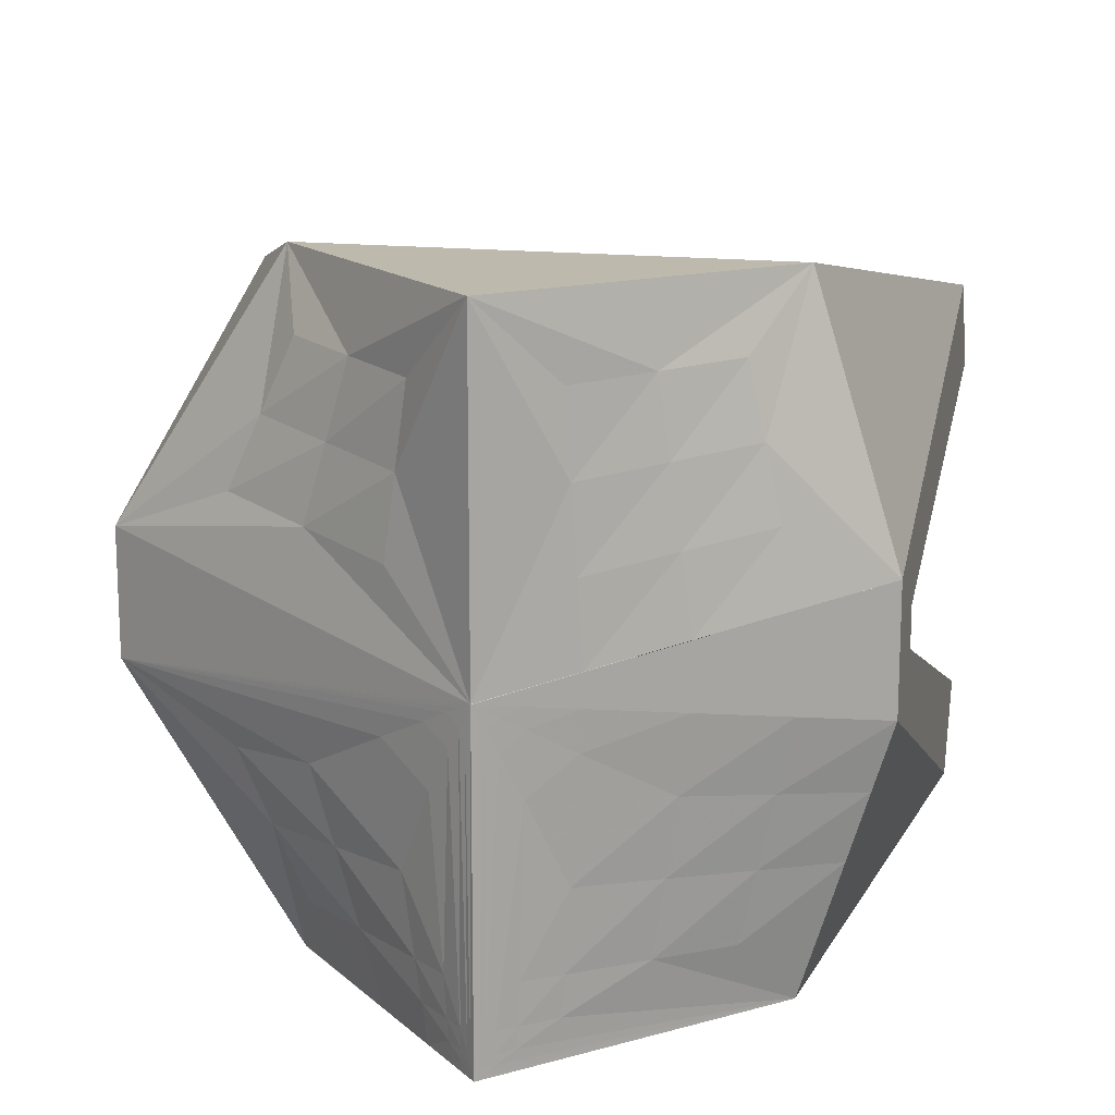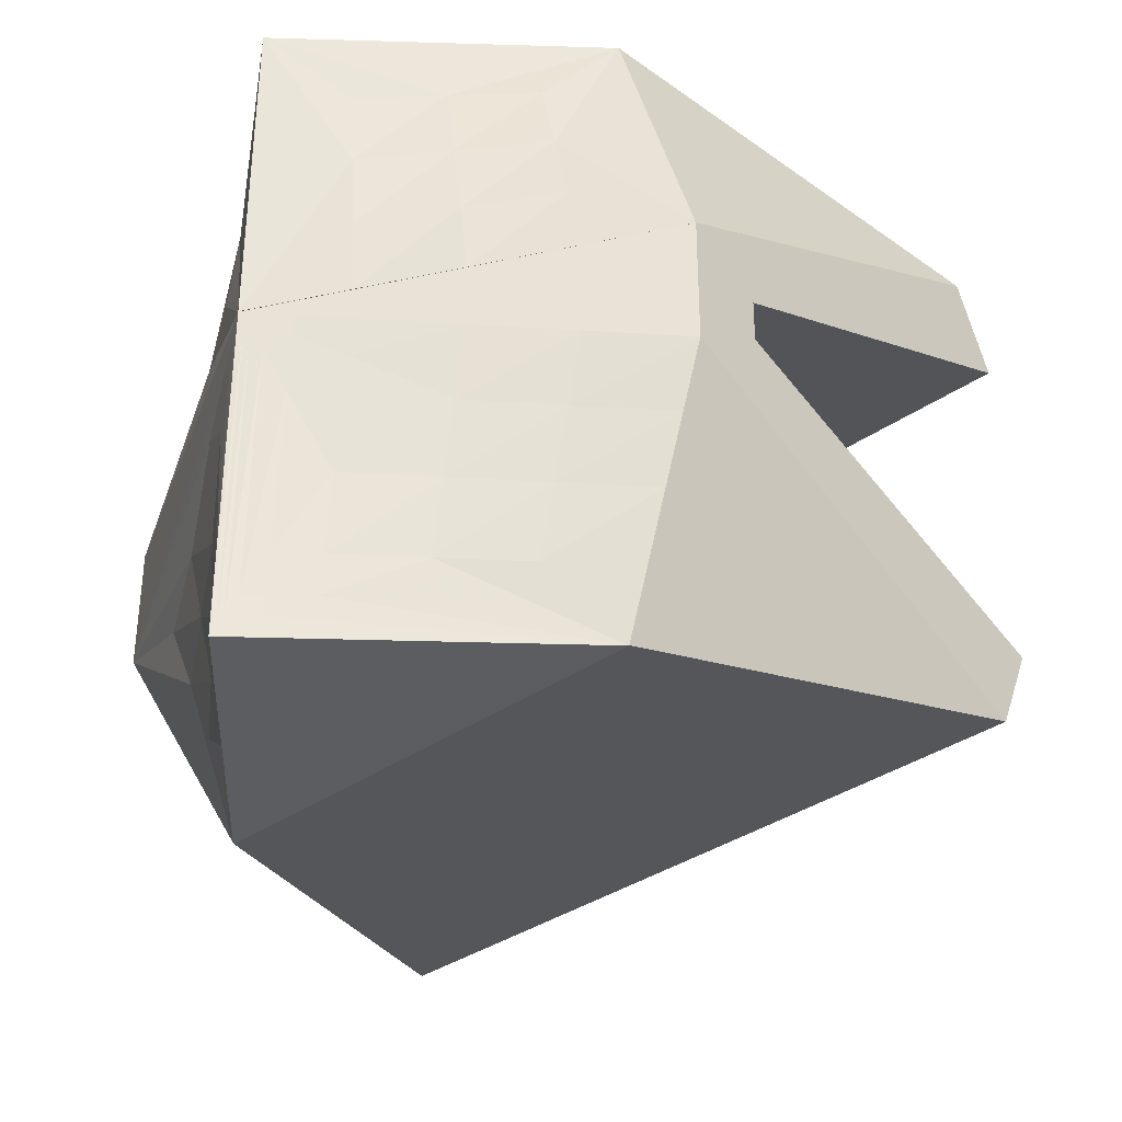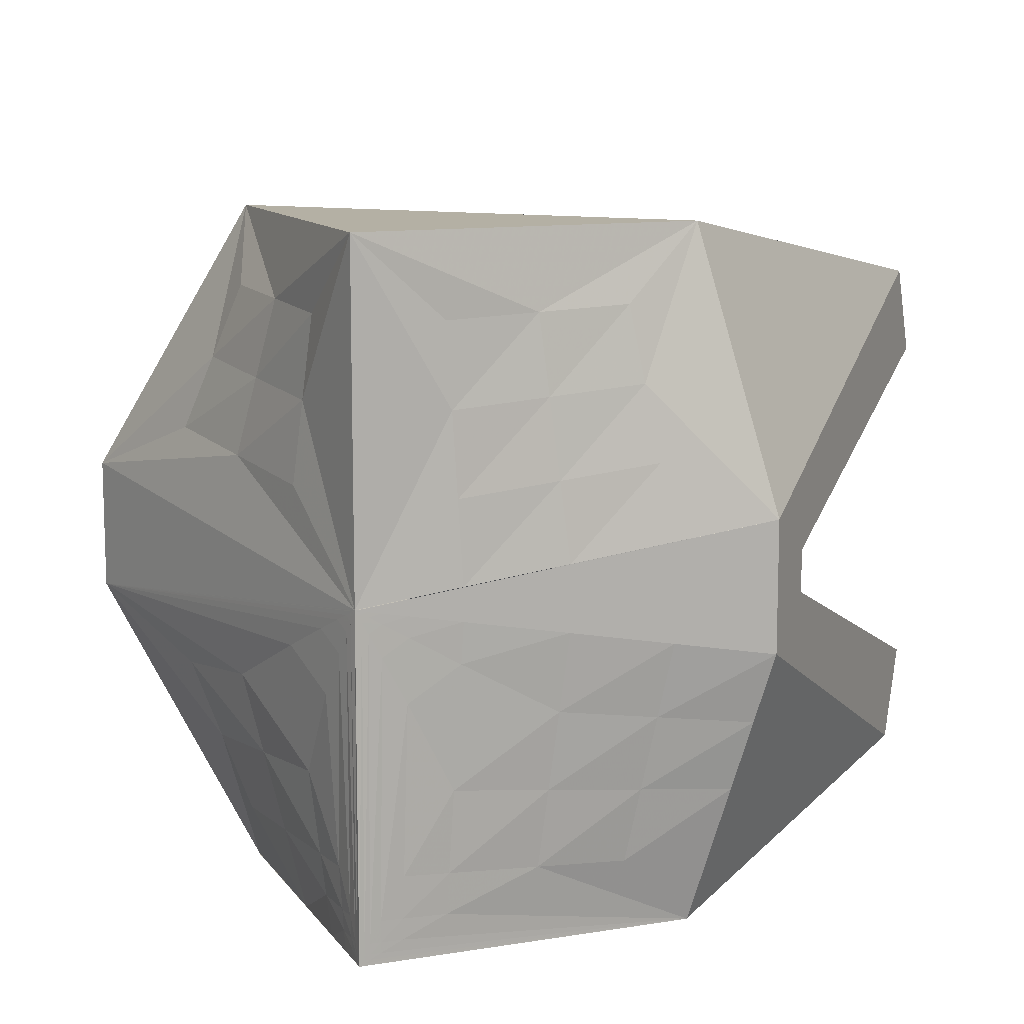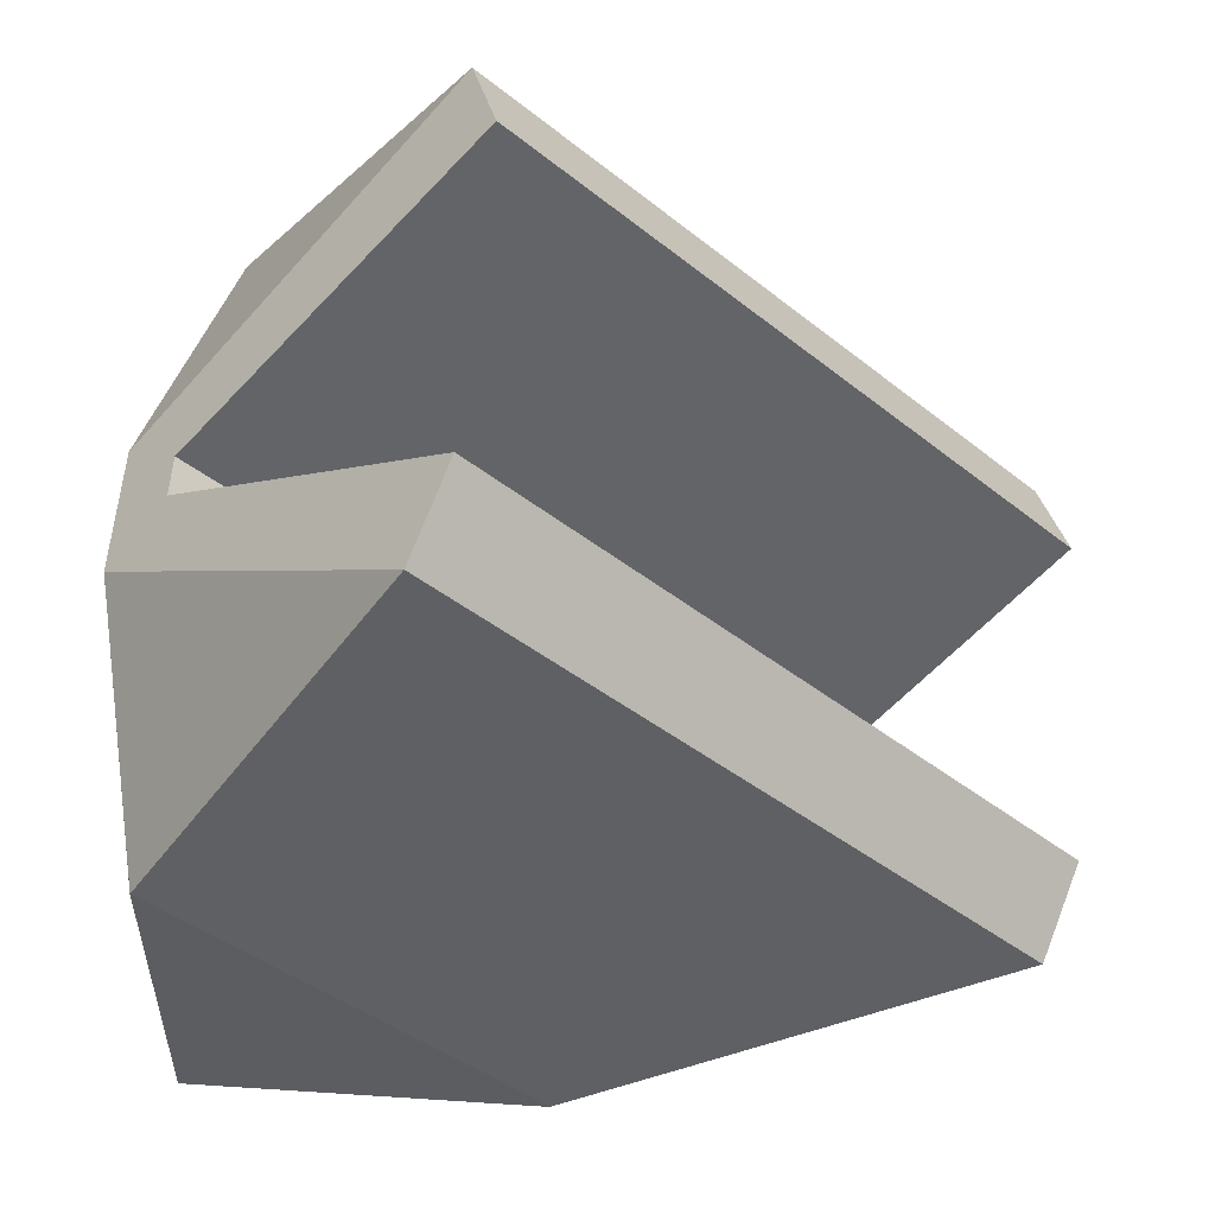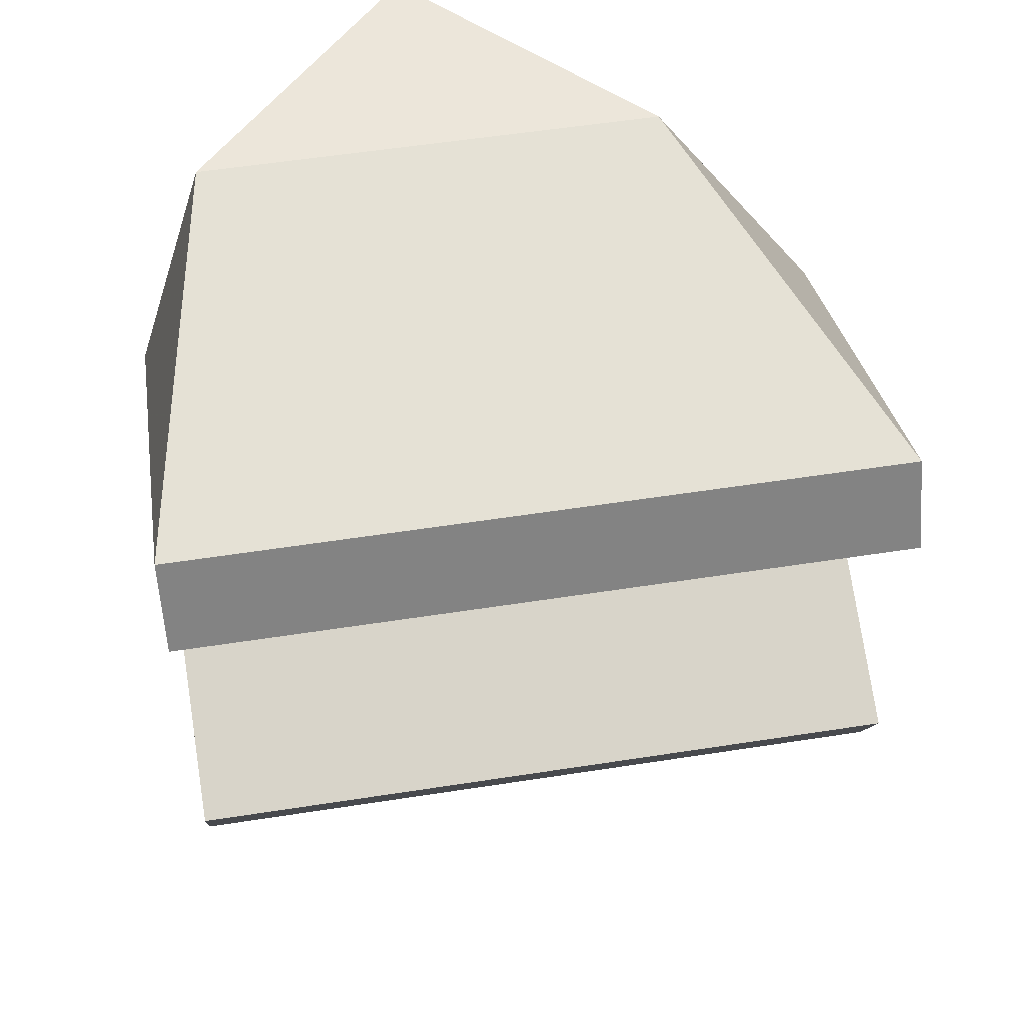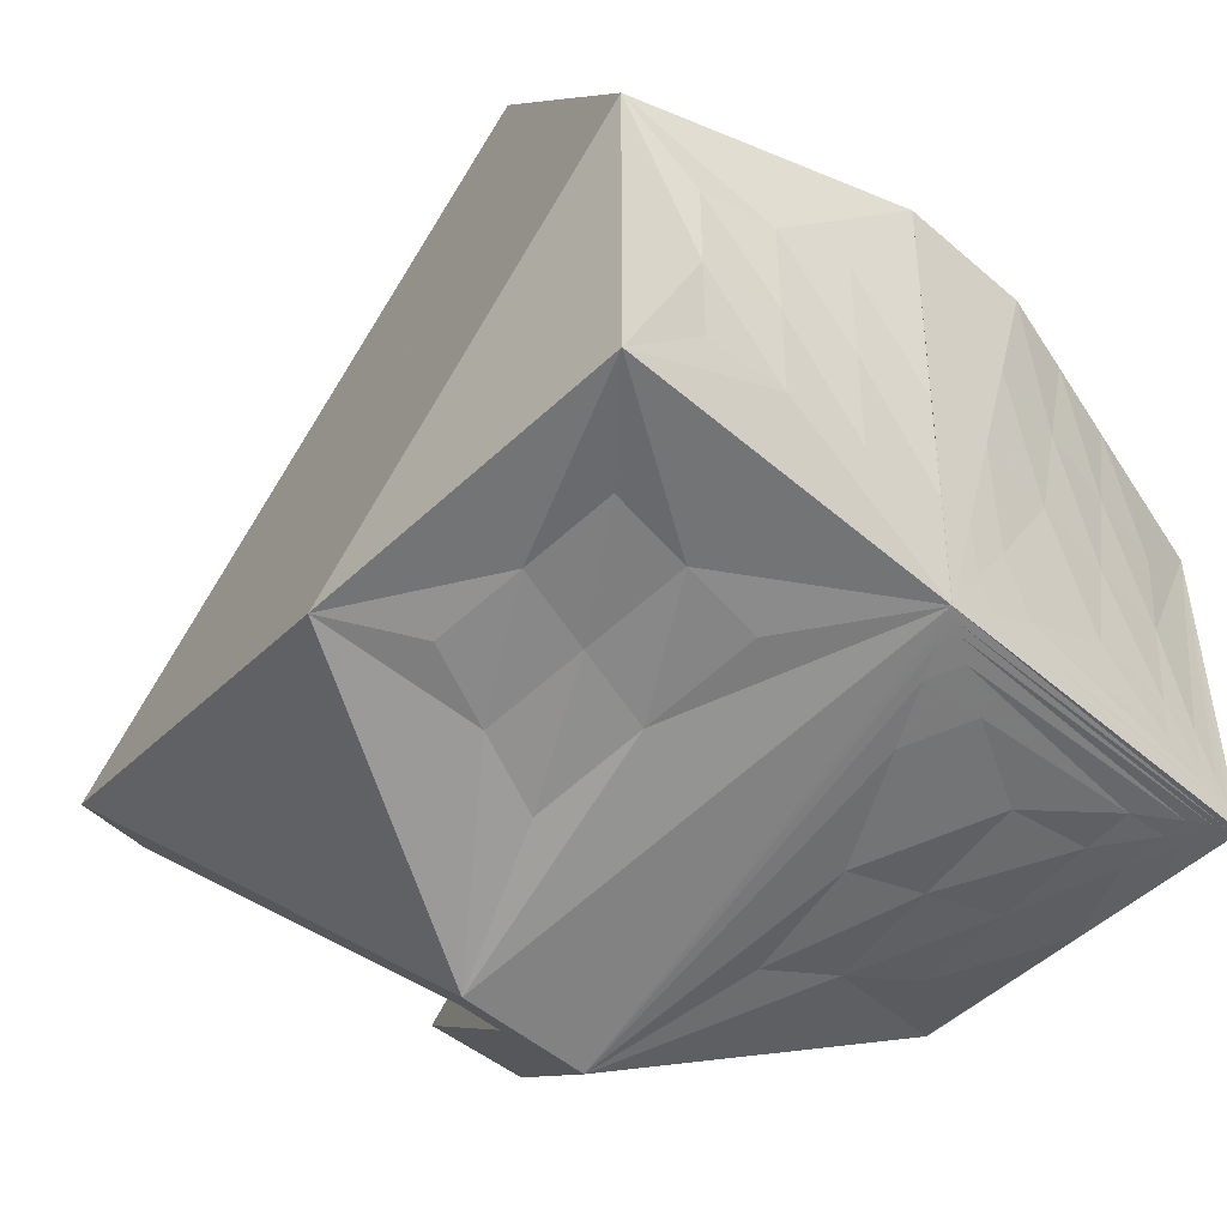
<metadata>
{"format":"obj","ext":"obj","renderer":"f3d","projection":"perspective","resolution":1024,"background":"white","views":[{"elev":15.2,"azim":-120.4,"up":"+Y"},{"elev":-35.4,"azim":-92.3,"up":"+Y"},{"elev":11.5,"azim":-111.6,"up":"+Y"},{"elev":54.4,"azim":4.0,"up":"+Z"},{"elev":54.6,"azim":35.6,"up":"+Y"},{"elev":-49.3,"azim":-133.8,"up":"+Z"}]}
</metadata>
<code>
v 2668 -1560 728.5
v 2708 -1560 728.5
v 2679 -1570 727.5
v 2690 -1569 726.6
v 2701 -1569 725.7
v 2680 -1579 726.6
v 2692 -1578 724.7
v 2704 -1577 722.9
v 2681 -1589 725.7
v 2694 -1587 722.9
v 2707 -1586 720
v 2668 -1600 728.5
v 2723 -1593 713.5
v 2668 -1560 768.5
v 2668 -1560 728.5
v 2667 -1569 759.8
v 2667 -1569 749.4
v 2668 -1570 738.9
v 2665 -1577 761.2
v 2666 -1578 750.3
v 2667 -1579 739.4
v 2664 -1586 762.5
v 2665 -1587 751.2
v 2667 -1589 739.8
v 2661 -1593 775.7
v 2663 -1595 763.9
v 2664 -1597 752.1
v 2666 -1598 740.3
v 2668 -1600 728.5
v 2758 -1570 748.3
v 2708 -1560 728.5
v 2723 -1593 713.5
v 2730 -1603 719.9
v 2723 -1608 713.5
v 2730 -1598 719.9
v 2723 -1593 713.5
v 2761 -1580 751.7
v 2730 -1598 719.9
v 2752 -1582 742.7
v 2744 -1587 734.6
v 2736 -1592 726.4
v 2751 -1580 741.7
v 2743 -1585 733.3
v 2735 -1590 725
v 2750 -1578 740.6
v 2742 -1583 732.1
v 2733 -1589 723.6
v 2758 -1570 748.3
v 2723 -1593 713.5
v 2668 -1560 768.5
v 2668 -1560 728.5
v 2708 -1560 728.5
v 2696 -1570 810.5
v 2661 -1593 775.7
v 2668 -1560 768.5
v 2667 -1598 782.1
v 2667 -1603 782.1
v 2661 -1593 775.7
v 2661 -1608 775.7
v 2699 -1580 813.9
v 2667 -1598 782.1
v 2696 -1570 810.5
v 2661 -1593 775.7
v 2758 -1570 748.3
v 2696 -1570 810.5
v 2708 -1560 728.5
v 2668 -1560 768.5
v 2730 -1598 719.9
v 2667 -1598 782.1
v 2730 -1603 719.9
v 2667 -1603 782.1
v 2761 -1580 751.7
v 2730 -1598 719.9
v 2699 -1580 813.9
v 2667 -1598 782.1
v 2699 -1580 813.9
v 2761 -1580 751.7
v 2696 -1570 810.5
v 2758 -1570 748.3
v 2699 -1621 813.9
v 2761 -1621 751.7
v 2696 -1631 810.5
v 2758 -1631 748.3
v 2761 -1621 751.7
v 2730 -1603 719.9
v 2699 -1621 813.9
v 2667 -1603 782.1
v 2758 -1631 748.3
v 2696 -1631 810.5
v 2708 -1641 728.5
v 2668 -1641 768.5
v 2696 -1631 810.5
v 2661 -1608 775.7
v 2668 -1641 768.5
v 2668 -1600 728.5
v 2723 -1593 713.5
v 2723 -1608 713.5
v 2668 -1641 768.5
v 2668 -1641 728.5
v 2708 -1641 728.5
v 2661 -1608 775.7
v 2663 -1606 763.9
v 2664 -1604 752.1
v 2666 -1602 740.3
v 2668 -1600 728.5
v 2663 -1616 773.9
v 2664 -1615 762.5
v 2665 -1613 751.2
v 2667 -1612 739.8
v 2664 -1624 772.1
v 2665 -1624 761.2
v 2666 -1623 750.3
v 2667 -1622 739.4
v 2666 -1633 770.3
v 2667 -1632 759.8
v 2667 -1632 749.4
v 2668 -1631 738.9
v 2668 -1641 768.5
v 2668 -1641 728.5
v 2668 -1641 728.5
v 2668 -1631 733.7
v 2668 -1636 738.7
v 2668 -1636 733.6
v 2668 -1636 731
v 2668 -1638 733.5
v 2668 -1638 731
v 2668 -1638 729.7
v 2668 -1640 731
v 2668 -1640 729.7
v 2668 -1640 729.1
v 2668 -1640 729.7
v 2668 -1640 729.1
v 2668 -1640 728.8
v 2668 -1641 729.1
v 2668 -1641 728.8
v 2668 -1641 728.6
v 2668 -1641 728.8
v 2668 -1641 728.6
v 2668 -1600 728.5
v 2667 -1611 734.2
v 2667 -1601 734.4
v 2666 -1607 740.1
v 2667 -1606 734.3
v 2668 -1606 731.4
v 2668 -1601 731.4
v 2667 -1604 734.3
v 2668 -1603 731.4
v 2668 -1603 729.9
v 2668 -1601 730
v 2668 -1602 731.4
v 2668 -1602 730
v 2668 -1602 729.2
v 2668 -1600 729.2
v 2668 -1601 730
v 2668 -1601 729.2
v 2668 -1601 728.9
v 2668 -1600 728.9
v 2668 -1601 729.2
v 2668 -1601 728.9
v 2668 -1601 728.7
v 2668 -1600 728.7
v 2668 -1601 728.9
v 2668 -1601 728.7
v 2668 -1641 768.5
v 2708 -1641 728.5
v 2668 -1641 728.5
v 2758 -1631 748.3
v 2723 -1608 713.5
v 2708 -1641 728.5
v 2723 -1608 713.5
v 2708 -1641 728.5
v 2707 -1615 720
v 2704 -1624 722.9
v 2701 -1632 725.7
v 2698 -1641 728.5
v 2694 -1613 722.9
v 2692 -1623 724.7
v 2690 -1632 726.6
v 2688 -1641 728.5
v 2681 -1612 725.7
v 2680 -1622 726.6
v 2679 -1631 727.5
v 2678 -1641 728.5
v 2668 -1600 728.5
v 2668 -1641 728.5
v 2668 -1641 728.5
v 2673 -1641 728.5
v 2678 -1636 728
v 2673 -1631 728
v 2673 -1636 728.3
v 2670 -1641 728.5
v 2673 -1638 728.4
v 2671 -1636 728.4
v 2671 -1638 728.4
v 2669 -1641 728.5
v 2671 -1640 728.5
v 2669 -1638 728.5
v 2669 -1640 728.5
v 2669 -1641 728.5
v 2669 -1640 728.5
v 2669 -1640 728.5
v 2669 -1640 728.5
v 2668 -1641 728.5
v 2669 -1641 728.5
v 2668 -1640 728.5
v 2668 -1641 728.5
v 2668 -1641 728.5
v 2668 -1641 728.5
v 2668 -1641 728.5
v 2668 -1641 728.5
v 2668 -1600 728.5
v 2674 -1611 727.1
v 2681 -1607 725.2
v 2675 -1606 726.8
v 2671 -1606 727.7
v 2675 -1604 726.7
v 2671 -1603 727.6
v 2670 -1603 728
v 2671 -1602 727.6
v 2670 -1602 728
v 2669 -1602 728.3
v 2670 -1601 728
v 2669 -1601 728.3
v 2668 -1601 728.4
v 2669 -1601 728.3
v 2668 -1601 728.4
v 2668 -1601 728.4
v 2668 -1601 728.4
v 2668 -1601 728.4
v 2668 -1601 728.5
v 2668 -1600 728.4
v 2668 -1600 728.5
v 2758 -1631 748.3
v 2723 -1608 713.5
v 2750 -1623 740.6
v 2742 -1618 732.1
v 2733 -1612 723.6
v 2751 -1621 741.7
v 2743 -1616 733.3
v 2735 -1611 725
v 2752 -1618 742.7
v 2744 -1614 734.6
v 2736 -1609 726.4
v 2761 -1621 751.7
v 2730 -1603 719.9
v 2699 -1621 813.9
v 2667 -1603 782.1
v 2696 -1631 810.5
v 2661 -1608 775.7
v 2661 -1608 775.7
v 2668 -1600 728.5
v 2661 -1593 775.7
f 7 4 3
f 3 6 7
f 8 5 4
f 4 7 8
f 10 7 6
f 6 9 10
f 11 8 7
f 7 10 11
f 3 1 6
f 12 6 1
f 4 1 3
f 5 2 4
f 1 4 2
f 8 2 5
f 10 9 12
f 6 12 9
f 13 10 12
f 13 8 11
f 10 13 11
f 2 8 13
f 20 17 16
f 16 19 20
f 21 18 17
f 17 20 21
f 23 20 19
f 19 22 23
f 24 21 20
f 20 23 24
f 27 23 22
f 22 26 27
f 28 24 23
f 23 27 28
f 16 14 19
f 25 19 14
f 17 14 16
f 18 15 17
f 14 17 15
f 21 15 18
f 26 22 25
f 19 25 22
f 29 21 24
f 24 28 29
f 15 21 29
f 31 32 30
f 34 33 35
f 35 36 34
f 43 40 39
f 39 42 43
f 44 41 40
f 40 43 44
f 46 43 42
f 42 45 46
f 47 44 43
f 43 46 47
f 39 37 42
f 48 42 37
f 40 37 39
f 41 38 40
f 37 40 38
f 44 38 41
f 46 45 48
f 42 48 45
f 49 46 48
f 49 44 47
f 46 49 47
f 38 44 49
f 51 52 50
f 54 55 53
f 57 59 58
f 58 56 57
f 61 63 62
f 62 60 61
f 65 67 66
f 66 64 65
f 69 68 70
f 70 71 69
f 73 75 74
f 74 72 73
f 77 76 78
f 78 79 77
f 81 83 82
f 82 80 81
f 85 84 86
f 86 87 85
f 89 88 90
f 90 91 89
f 93 92 94
f 96 95 97
f 99 98 100
f 107 102 101
f 101 106 107
f 108 103 102
f 102 107 108
f 142 104 103
f 108 109 142
f 103 108 142
f 163 161 157
f 157 162 163
f 160 163 162
f 162 159 160
f 162 157 153
f 158 159 162
f 153 158 162
f 156 159 158
f 158 155 156
f 158 153 149
f 154 155 158
f 149 154 158
f 152 155 154
f 154 151 152
f 154 149 145
f 150 151 154
f 145 150 154
f 148 151 150
f 150 147 148
f 150 145 141
f 146 147 150
f 141 146 150
f 144 147 146
f 146 143 144
f 146 141 104
f 142 143 146
f 104 142 146
f 140 143 142
f 142 109 140
f 111 107 106
f 106 110 111
f 112 108 107
f 107 111 112
f 113 109 108
f 108 112 113
f 115 111 110
f 110 114 115
f 116 112 111
f 111 115 116
f 117 113 112
f 112 116 117
f 138 136 135
f 135 137 138
f 135 133 132
f 132 134 135
f 132 130 129
f 129 131 132
f 129 127 126
f 126 128 129
f 126 124 123
f 123 125 126
f 123 121 117
f 117 122 123
f 140 144 143
f 140 121 124
f 124 144 140
f 148 147 144
f 140 109 113
f 118 115 114
f 122 117 116
f 121 140 113
f 116 115 118
f 127 148 144
f 144 124 127
f 105 161 139
f 163 139 161
f 163 160 139
f 148 152 151
f 156 152 139
f 156 160 159
f 155 152 156
f 120 139 152
f 152 130 120
f 156 139 160
f 130 152 148
f 148 127 130
f 121 113 117
f 122 125 123
f 121 123 124
f 125 122 118
f 126 125 128
f 118 128 125
f 128 131 129
f 130 127 129
f 131 128 118
f 124 126 127
f 122 116 118
f 131 134 132
f 130 132 133
f 131 118 134
f 120 130 133
f 134 137 135
f 133 135 136
f 120 138 119
f 137 119 138
f 136 138 120
f 134 118 137
f 133 136 120
f 137 118 119
f 165 166 164
f 168 169 167
f 177 173 172
f 172 176 177
f 178 174 173
f 173 177 178
f 179 175 174
f 174 178 179
f 181 177 176
f 176 180 181
f 182 178 177
f 177 181 182
f 188 183 179
f 178 182 188
f 179 178 188
f 212 180 213
f 213 214 212
f 215 214 216
f 216 217 215
f 218 217 219
f 219 220 218
f 221 220 222
f 222 223 221
f 224 223 225
f 225 226 224
f 227 226 228
f 228 229 227
f 230 229 231
f 231 232 230
f 207 203 208
f 208 210 207
f 210 208 206
f 206 209 210
f 208 203 199
f 204 206 208
f 199 204 208
f 206 204 202
f 202 205 206
f 204 199 195
f 200 202 204
f 195 200 204
f 202 200 198
f 198 201 202
f 200 195 191
f 196 198 200
f 191 196 200
f 198 196 194
f 194 197 198
f 196 191 187
f 192 194 196
f 187 192 196
f 194 192 190
f 190 193 194
f 192 187 183
f 188 190 192
f 183 188 192
f 190 188 182
f 182 189 190
f 213 170 216
f 219 216 170
f 214 213 216
f 176 170 213
f 172 170 176
f 213 180 176
f 173 170 172
f 220 219 222
f 170 222 219
f 215 217 218
f 193 215 218
f 218 197 193
f 218 220 221
f 216 219 217
f 222 170 225
f 215 212 214
f 212 181 180
f 175 171 174
f 173 174 171
f 170 173 171
f 182 181 189
f 212 189 181
f 189 212 215
f 215 193 189
f 189 193 190
f 193 197 194
f 225 170 228
f 231 228 170
f 226 225 228
f 226 227 224
f 221 223 224
f 231 229 228
f 211 232 184
f 231 184 232
f 230 232 211
f 227 229 230
f 211 227 230
f 227 211 224
f 184 231 170
f 221 224 211
f 201 198 197
f 197 218 221
f 221 201 197
f 202 201 205
f 201 186 205
f 201 221 211
f 211 186 201
f 205 209 206
f 186 210 209
f 185 207 186
f 210 186 207
f 186 209 205
f 225 223 222
f 239 236 235
f 235 238 239
f 240 237 236
f 236 239 240
f 242 239 238
f 238 241 242
f 243 240 239
f 239 242 243
f 235 233 238
f 244 238 233
f 236 233 235
f 237 234 236
f 233 236 234
f 240 234 237
f 242 241 244
f 238 244 241
f 245 242 244
f 245 240 243
f 242 245 243
f 234 240 245
f 247 246 248
f 248 249 247
f 251 252 250

</code>
